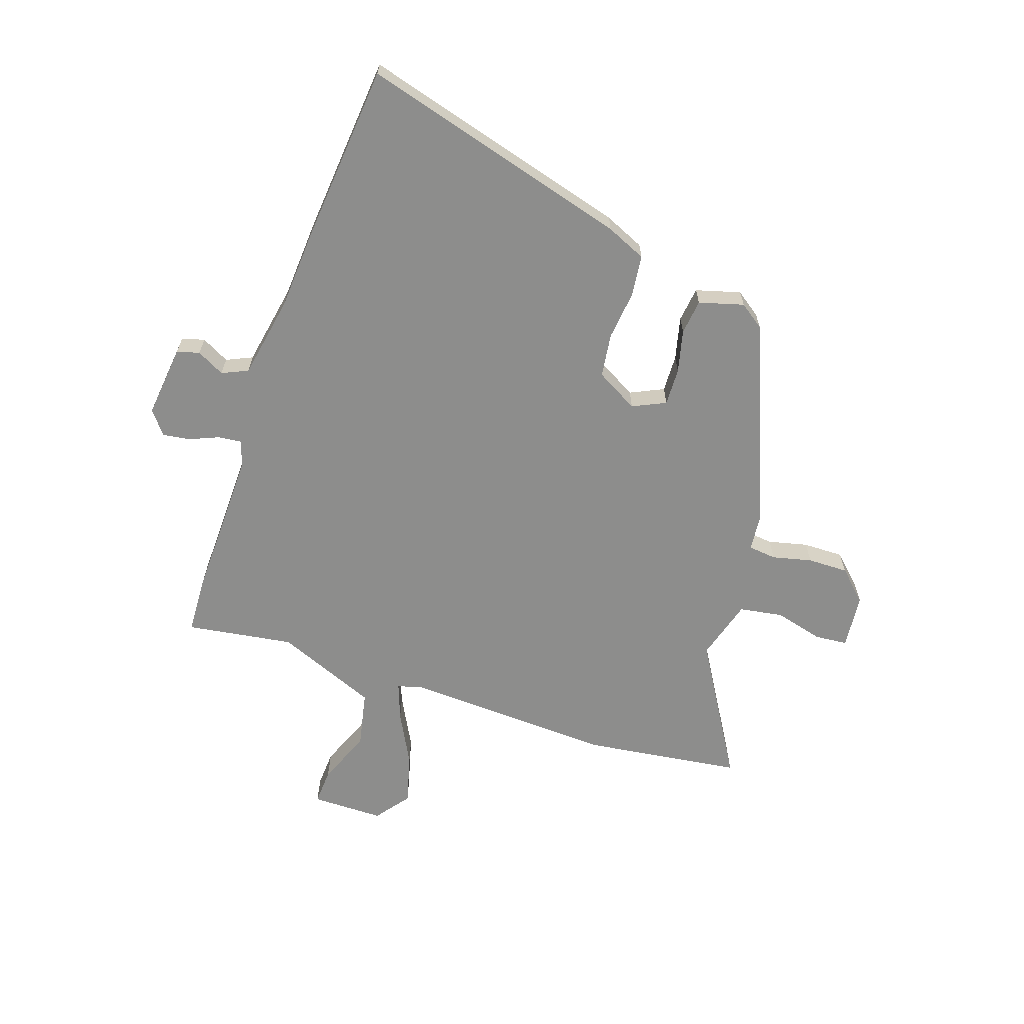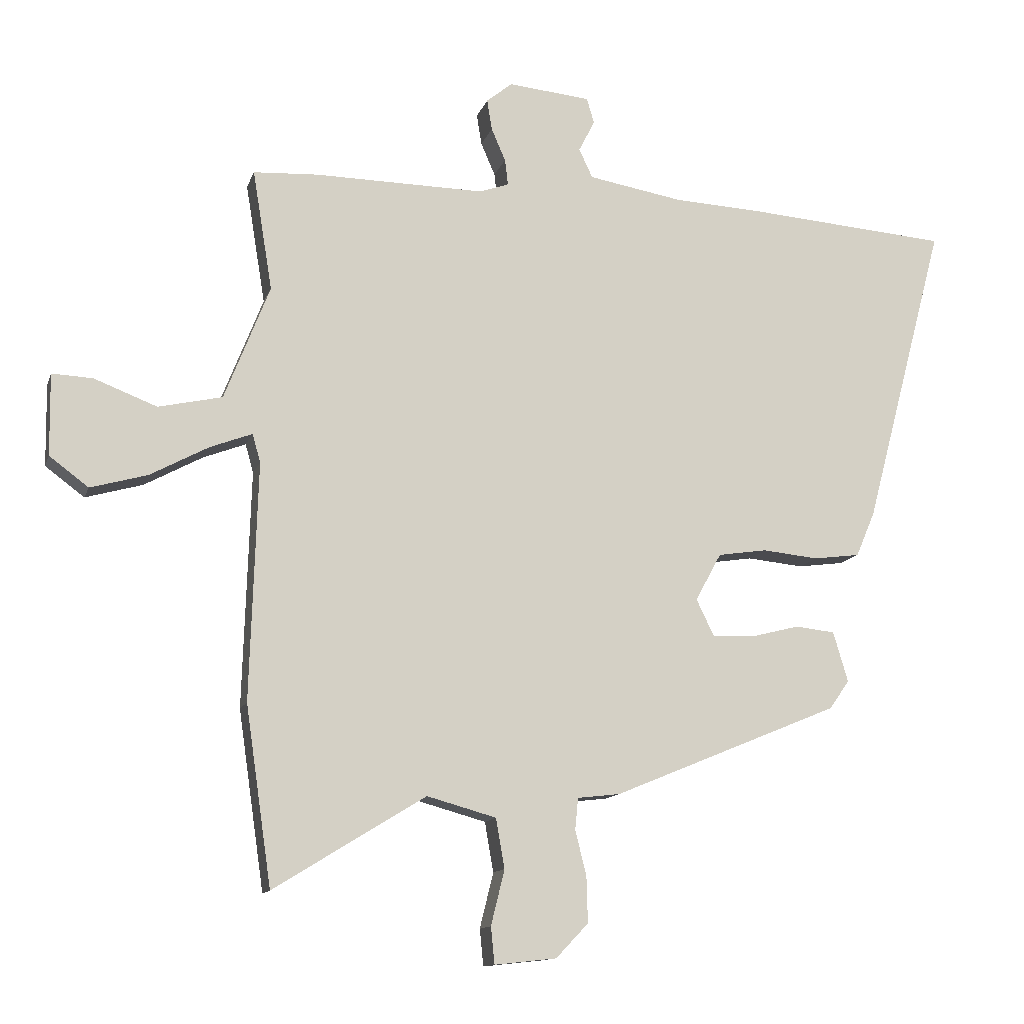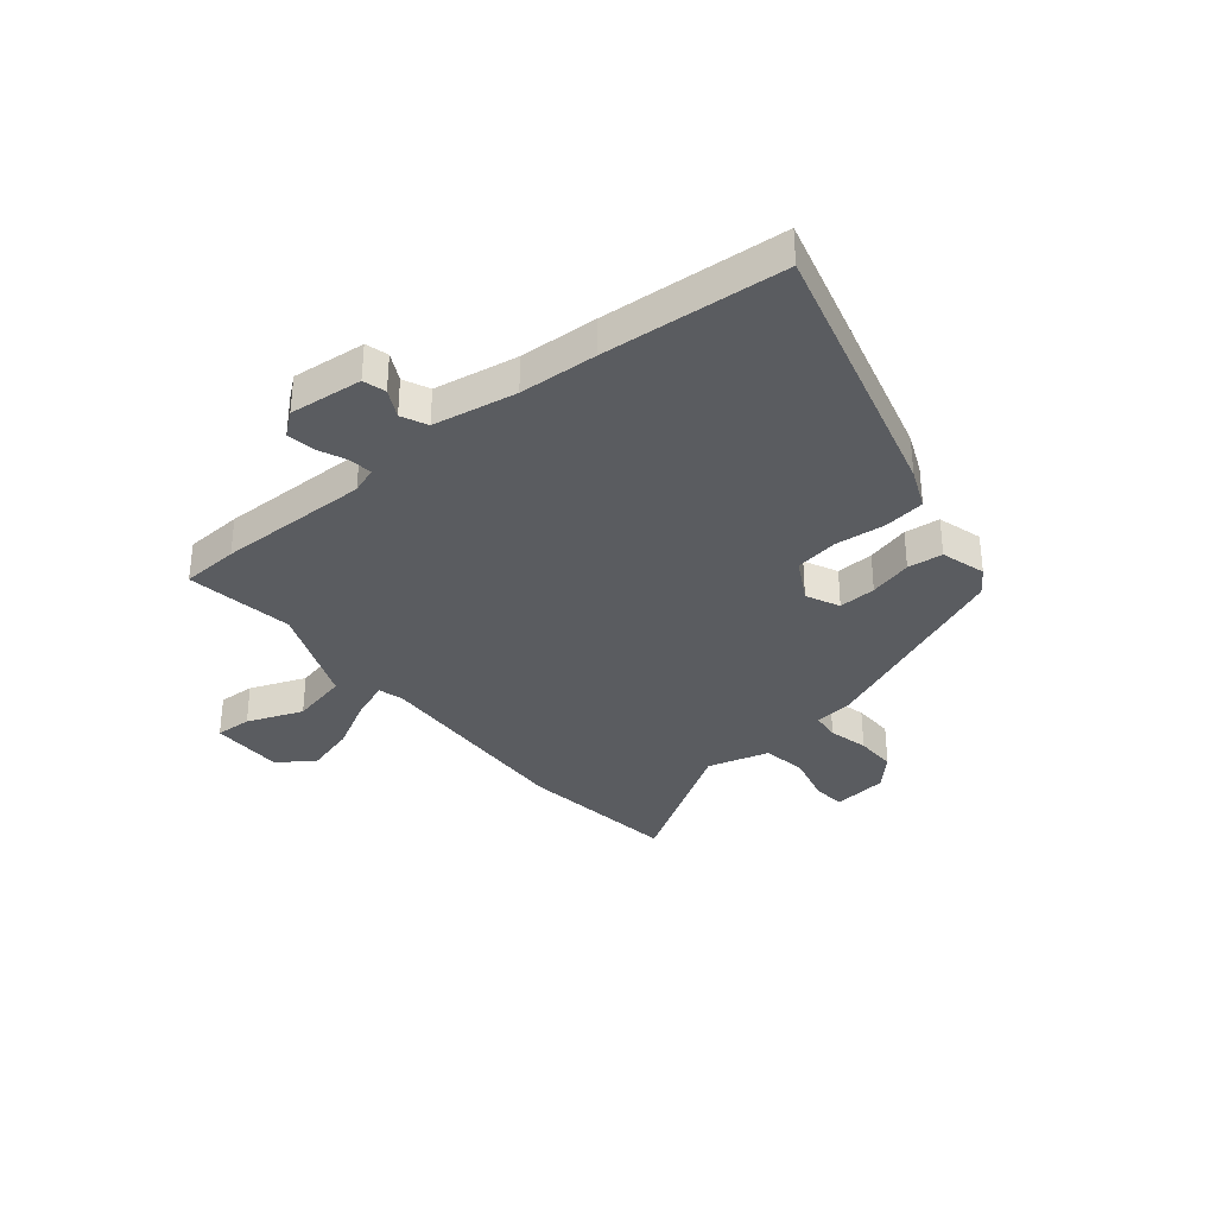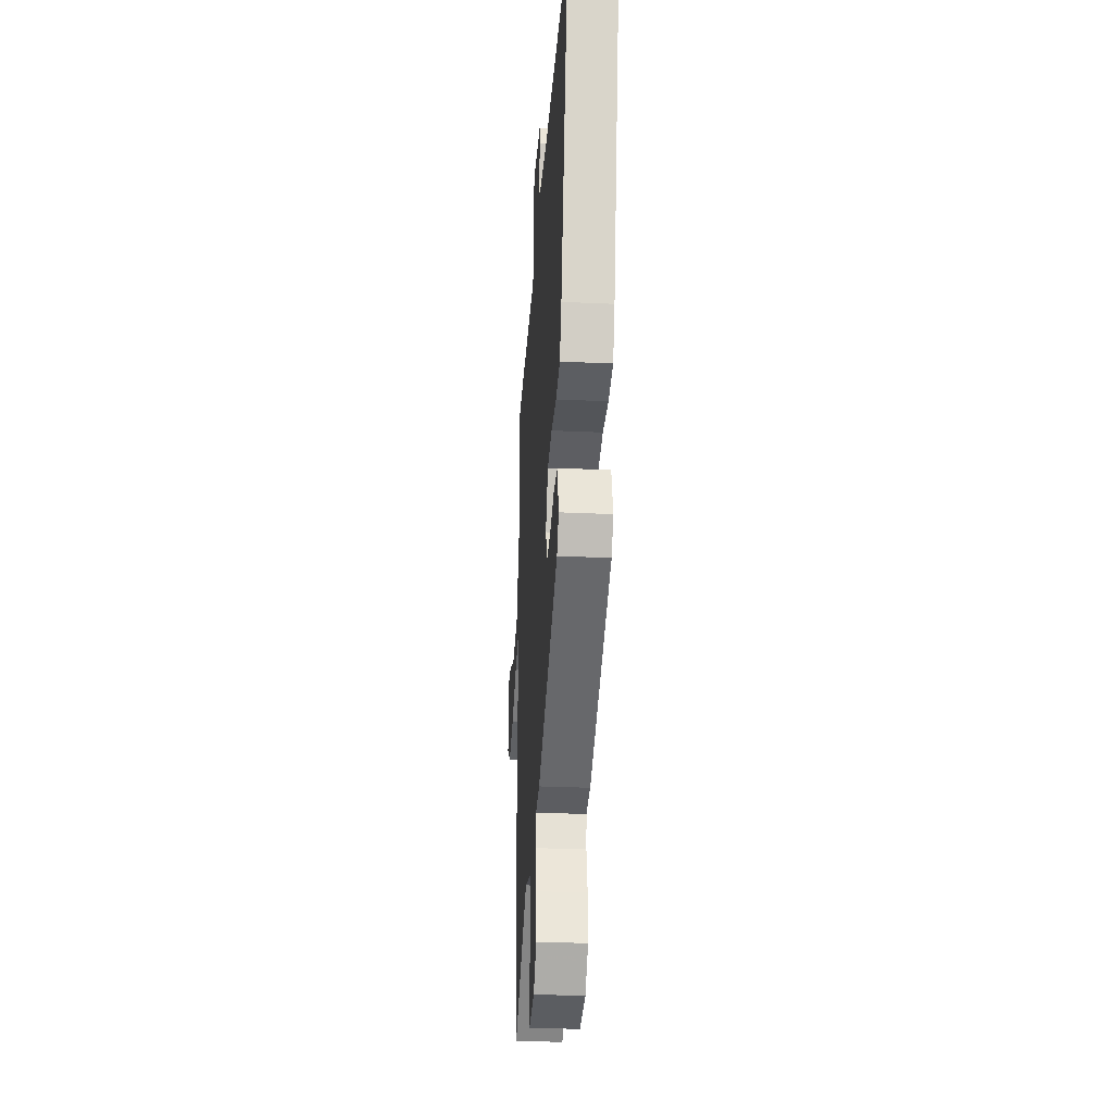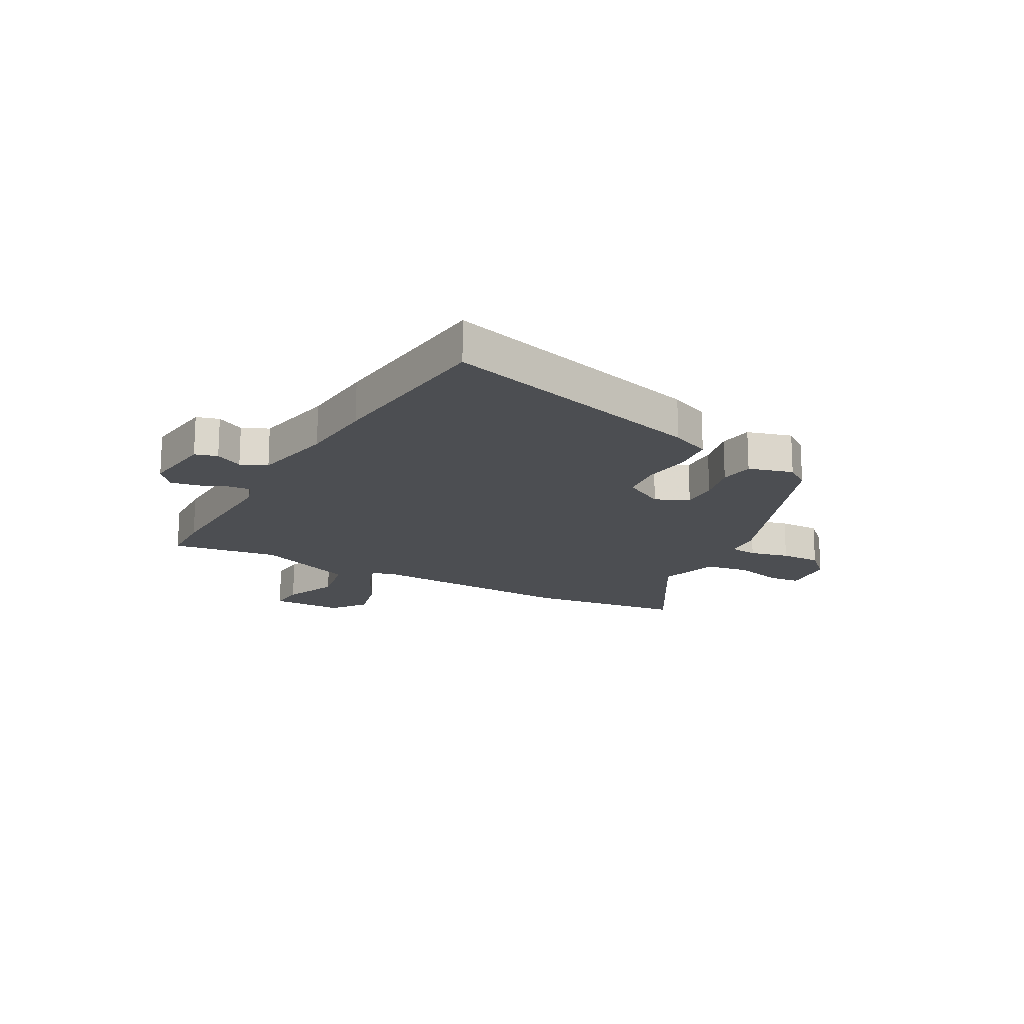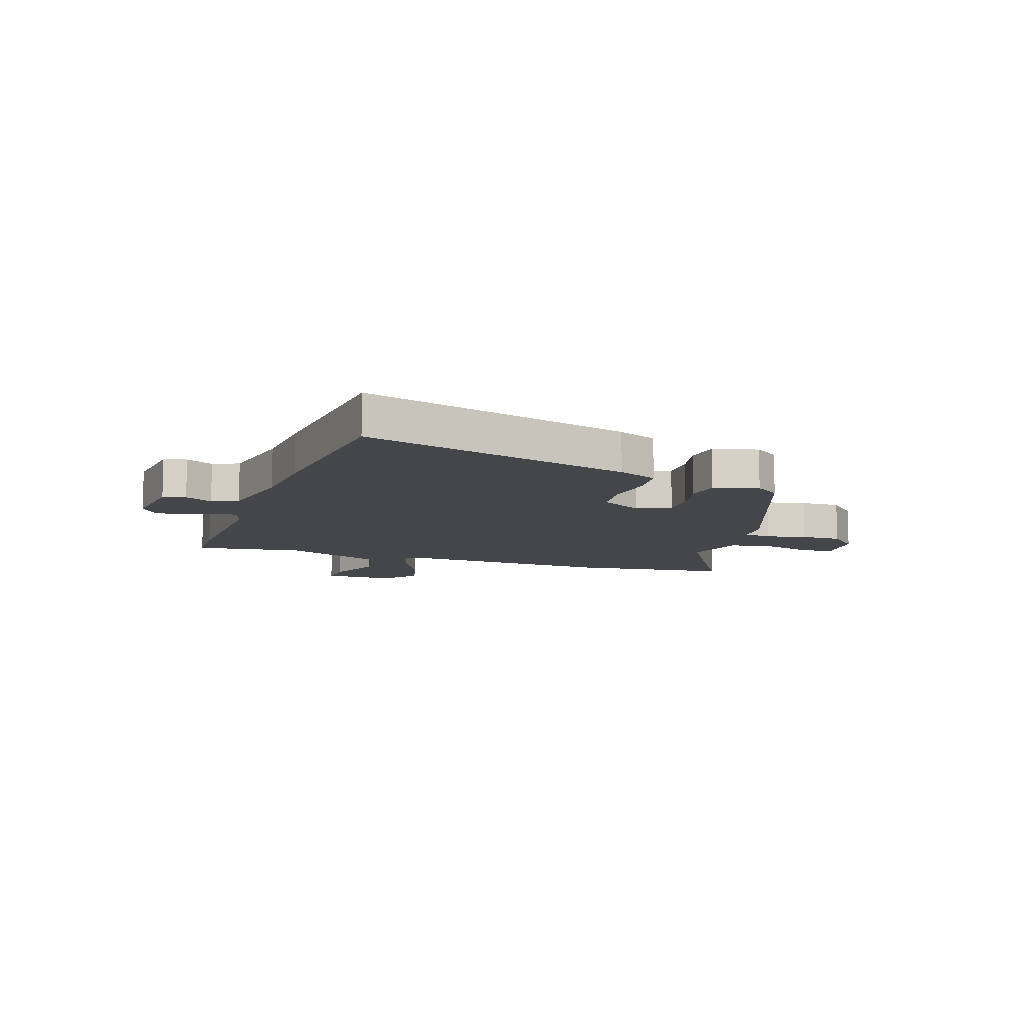
<metadata>
{"format":"obj","ext":"obj","renderer":"f3d","projection":"perspective","resolution":1024,"background":"white","views":[{"elev":-64.5,"azim":70.6,"up":"+Y"},{"elev":-12.6,"azim":-15.1,"up":"+Z"},{"elev":-34.4,"azim":39.1,"up":"+Y"},{"elev":-29.9,"azim":86.2,"up":"+Z"},{"elev":-17.0,"azim":60.2,"up":"+Y"},{"elev":-9.9,"azim":70.2,"up":"+Y"}]}
</metadata>
<code>
v -0.528 0.07 0.498
v -0.424 0.07 0.504
v -0.148 0.07 0.501
v -0.101 0.07 0.518
v -0.106 0.07 0.56
v -0.129 0.07 0.613
v -0.137 0.07 0.663
v -0.095 0.07 0.697
v 0.038 0.07 0.684
v 0.05 0.07 0.643
v 0.024 0.07 0.592
v 0.046 0.07 0.545
v 0.198 0.07 0.519
v 0.339 0.07 0.512
v 0.67 0.07 0.487
v 0.538 0.07 -0.008
v 0.507 0.07 -0.081
v 0.432 0.07 -0.091
v 0.341 0.07 -0.082
v 0.262 0.07 -0.094
v 0.22 0.07 -0.171
v 0.249 0.07 -0.231
v 0.317 0.07 -0.228
v 0.395 0.07 -0.208
v 0.459 0.07 -0.215
v 0.483 0.07 -0.296
v 0.451 0.07 -0.342
v 0.084 0.07 -0.494
v 0.015 0.07 -0.502
v 0.01 0.07 -0.553
v 0.028 0.07 -0.625
v 0.03 0.07 -0.699
v -0.022 0.07 -0.754
v -0.122 0.07 -0.765
v -0.128 0.07 -0.706
v -0.106 0.07 -0.617
v -0.12 0.07 -0.537
v -0.232 0.07 -0.506
v -0.477 0.07 -0.657
v -0.519 0.07 -0.369
v -0.507 0.07 0.014
v -0.52 0.07 0.06
v -0.588 0.07 0.034
v -0.682 0.07 -0.017
v -0.774 0.07 -0.043
v -0.837 0.07 0.004
v -0.839 0.07 0.136
v -0.773 0.07 0.133
v -0.672 0.07 0.094
v -0.569 0.07 0.117
v -0.496 0.07 0.303
v -0.528 0 0.498
v -0.424 0 0.504
v -0.148 0 0.501
v -0.101 0 0.518
v -0.106 0 0.56
v -0.129 0 0.613
v -0.137 0 0.663
v -0.095 0 0.697
v 0.038 0 0.684
v 0.05 0 0.643
v 0.024 0 0.592
v 0.046 0 0.545
v 0.198 0 0.519
v 0.339 0 0.512
v 0.67 0 0.487
v 0.538 0 -0.008
v 0.507 0 -0.081
v 0.432 0 -0.091
v 0.341 0 -0.082
v 0.262 0 -0.094
v 0.22 0 -0.171
v 0.249 0 -0.231
v 0.317 0 -0.228
v 0.395 0 -0.208
v 0.459 0 -0.215
v 0.483 0 -0.296
v 0.451 0 -0.342
v 0.084 0 -0.494
v 0.015 0 -0.502
v 0.01 0 -0.553
v 0.028 0 -0.625
v 0.03 0 -0.699
v -0.022 0 -0.754
v -0.122 0 -0.765
v -0.128 0 -0.706
v -0.106 0 -0.617
v -0.12 0 -0.537
v -0.232 0 -0.506
v -0.477 0 -0.657
v -0.519 0 -0.369
v -0.507 0 0.014
v -0.52 0 0.06
v -0.588 0 0.034
v -0.682 0 -0.017
v -0.774 0 -0.043
v -0.837 0 0.004
v -0.839 0 0.136
v -0.773 0 0.133
v -0.672 0 0.094
v -0.569 0 0.117
v -0.496 0 0.303
f 46 47 48 49
f 46 49 50
f 43 44 45 46
f 42 43 46 50
f 38 39 40 41
f 37 38 41 42
f 33 34 35 36
f 33 36 37
f 30 31 32 33
f 29 30 33 37
f 26 27 28 29
f 23 24 25 26
f 22 23 26 29
f 21 22 29 37
f 16 17 18 19
f 16 19 20
f 13 14 15 16
f 12 13 16 20
f 11 12 20 21
f 9 10 11
f 8 9 11
f 5 6 7 8
f 4 5 8 11
f 51 1 2 3
f 42 50 51 3
f 4 11 21 37
f 3 4 37 42
f 100 99 98 97
f 101 100 97
f 97 96 95 94
f 101 97 94 93
f 92 91 90 89
f 93 92 89 88
f 87 86 85 84
f 88 87 84
f 84 83 82 81
f 88 84 81 80
f 80 79 78 77
f 77 76 75 74
f 80 77 74 73
f 88 80 73 72
f 70 69 68 67
f 71 70 67
f 67 66 65 64
f 71 67 64 63
f 72 71 63 62
f 62 61 60
f 62 60 59
f 59 58 57 56
f 62 59 56 55
f 54 53 52 102
f 54 102 101 93
f 88 72 62 55
f 93 88 55 54
f 1 52 53 2
f 2 53 54 3
f 3 54 55 4
f 4 55 56 5
f 5 56 57 6
f 6 57 58 7
f 7 58 59 8
f 8 59 60 9
f 9 60 61 10
f 10 61 62 11
f 11 62 63 12
f 12 63 64 13
f 13 64 65 14
f 14 65 66 15
f 15 66 67 16
f 16 67 68 17
f 17 68 69 18
f 18 69 70 19
f 19 70 71 20
f 20 71 72 21
f 21 72 73 22
f 22 73 74 23
f 23 74 75 24
f 24 75 76 25
f 25 76 77 26
f 26 77 78 27
f 27 78 79 28
f 28 79 80 29
f 29 80 81 30
f 30 81 82 31
f 31 82 83 32
f 32 83 84 33
f 33 84 85 34
f 34 85 86 35
f 35 86 87 36
f 36 87 88 37
f 37 88 89 38
f 38 89 90 39
f 39 90 91 40
f 40 91 92 41
f 41 92 93 42
f 42 93 94 43
f 43 94 95 44
f 44 95 96 45
f 45 96 97 46
f 46 97 98 47
f 47 98 99 48
f 48 99 100 49
f 49 100 101 50
f 50 101 102 51
f 51 102 52 1

</code>
